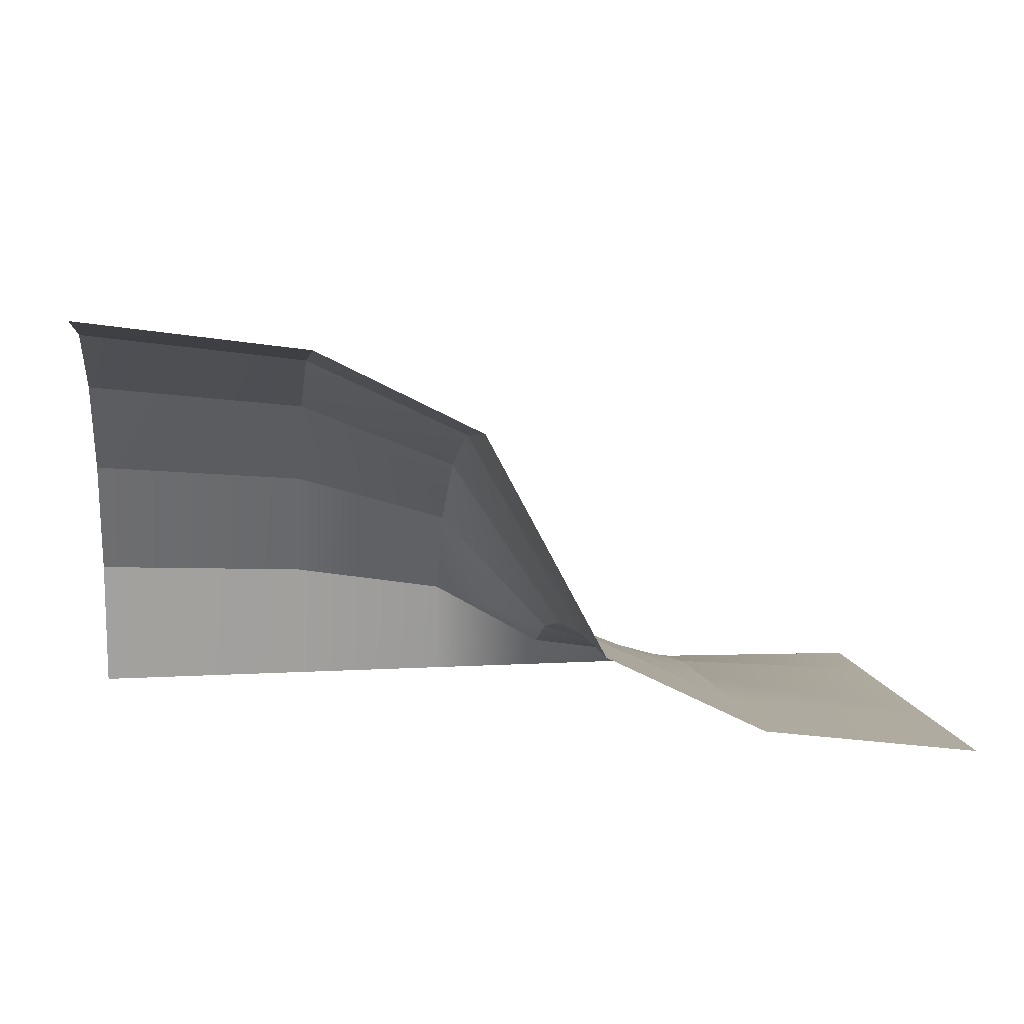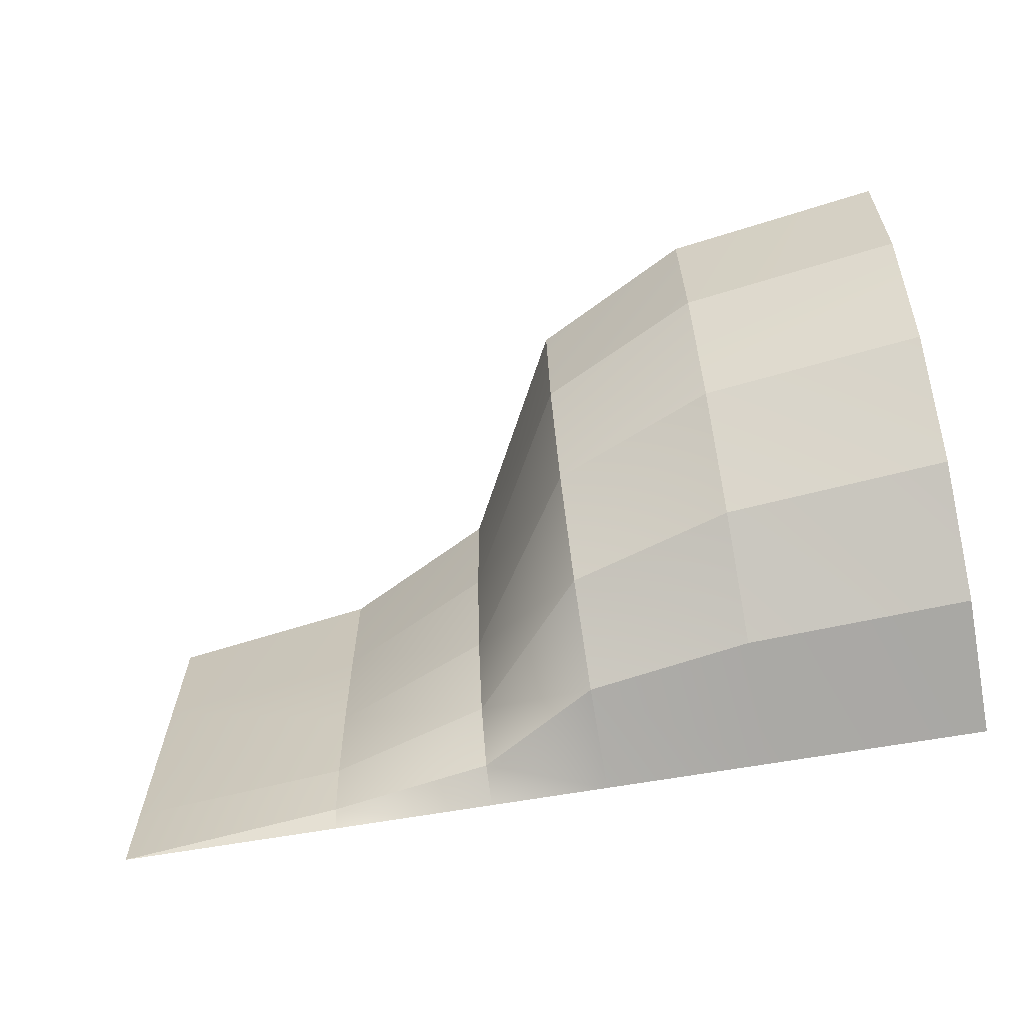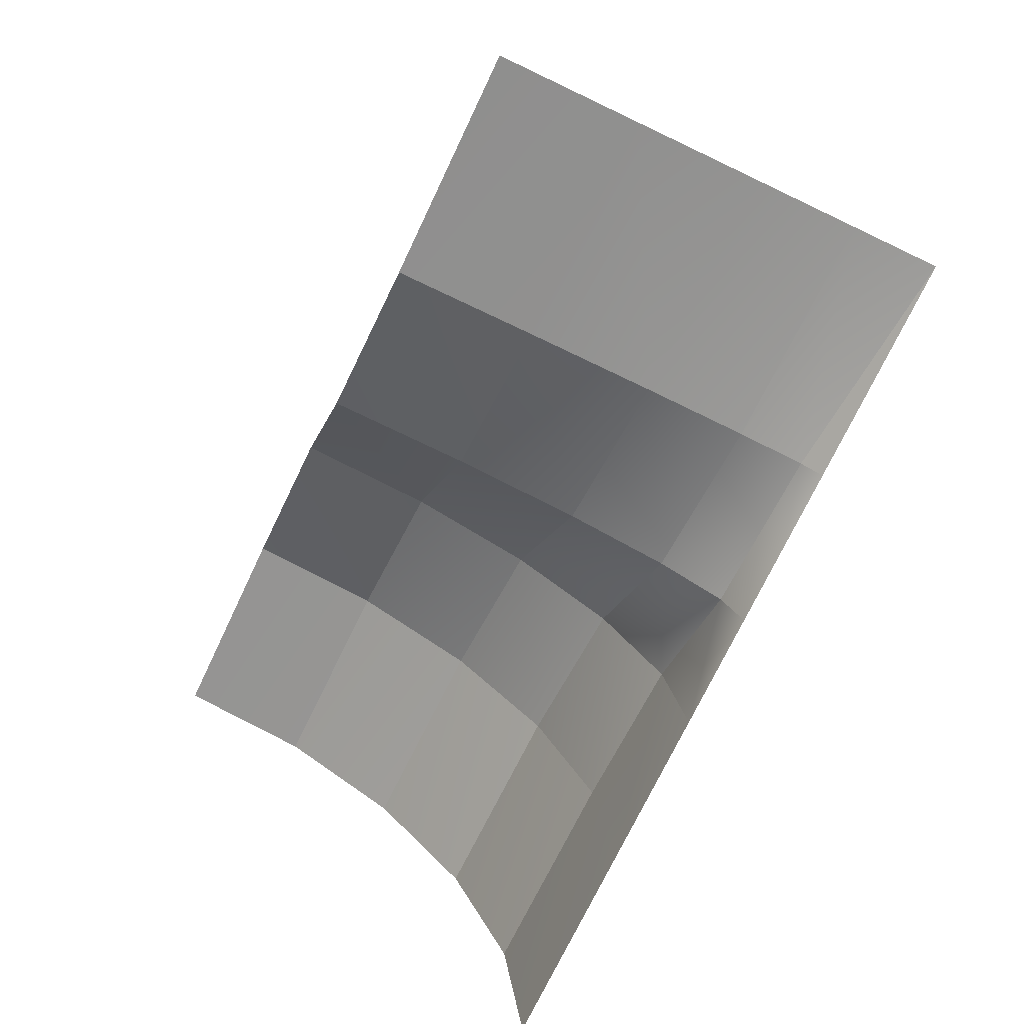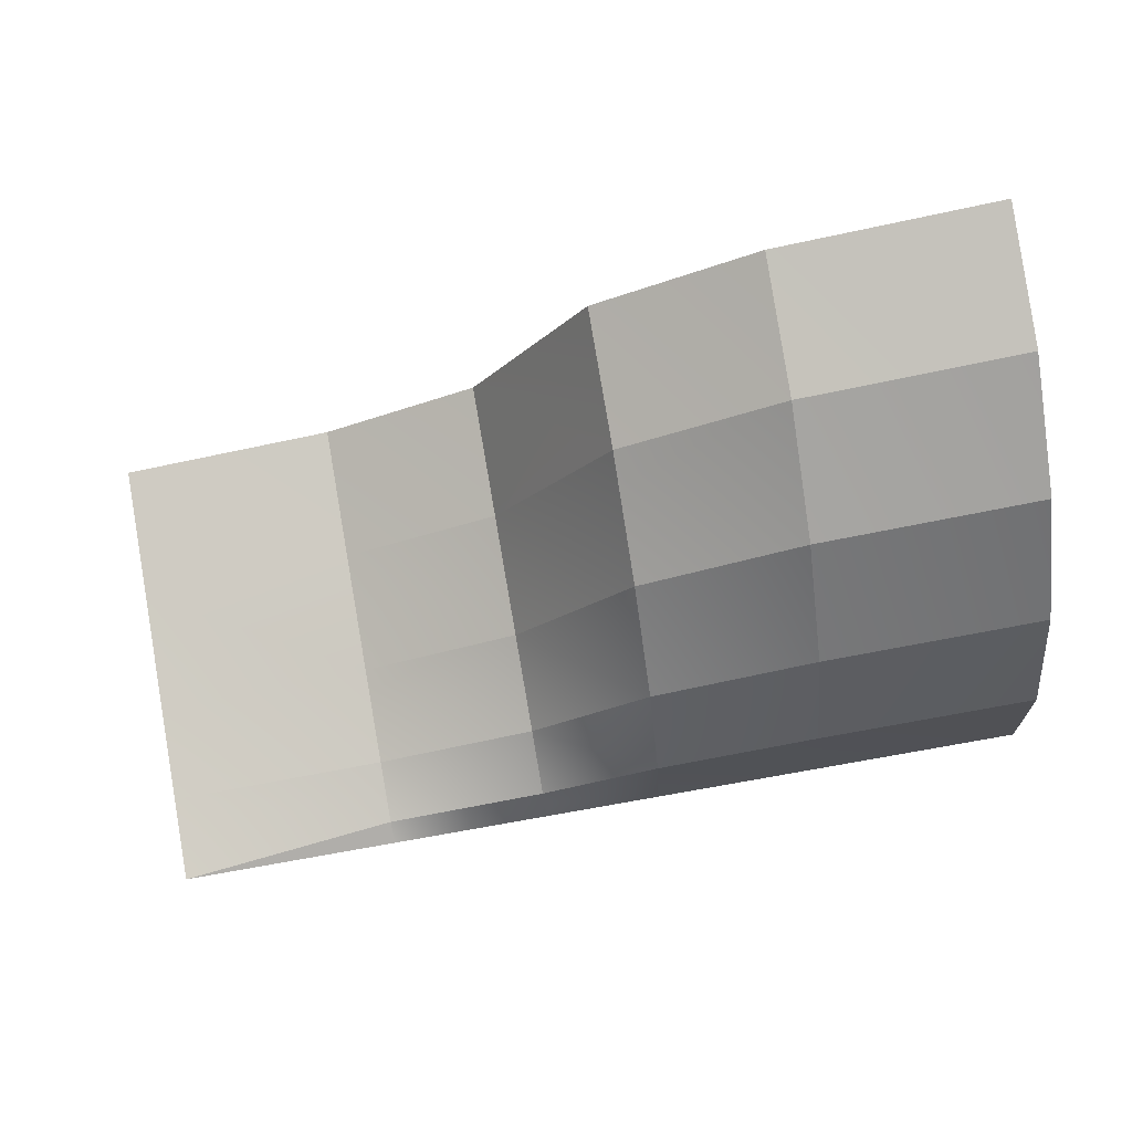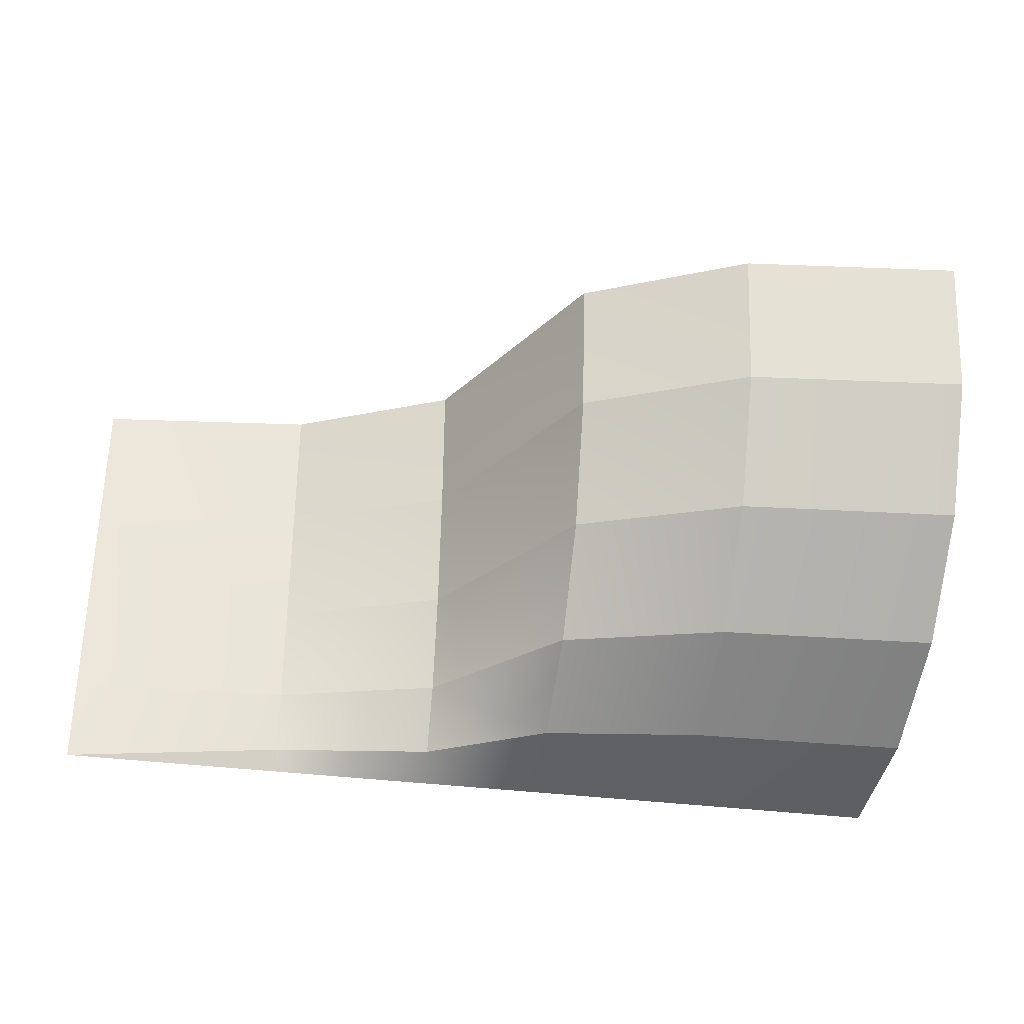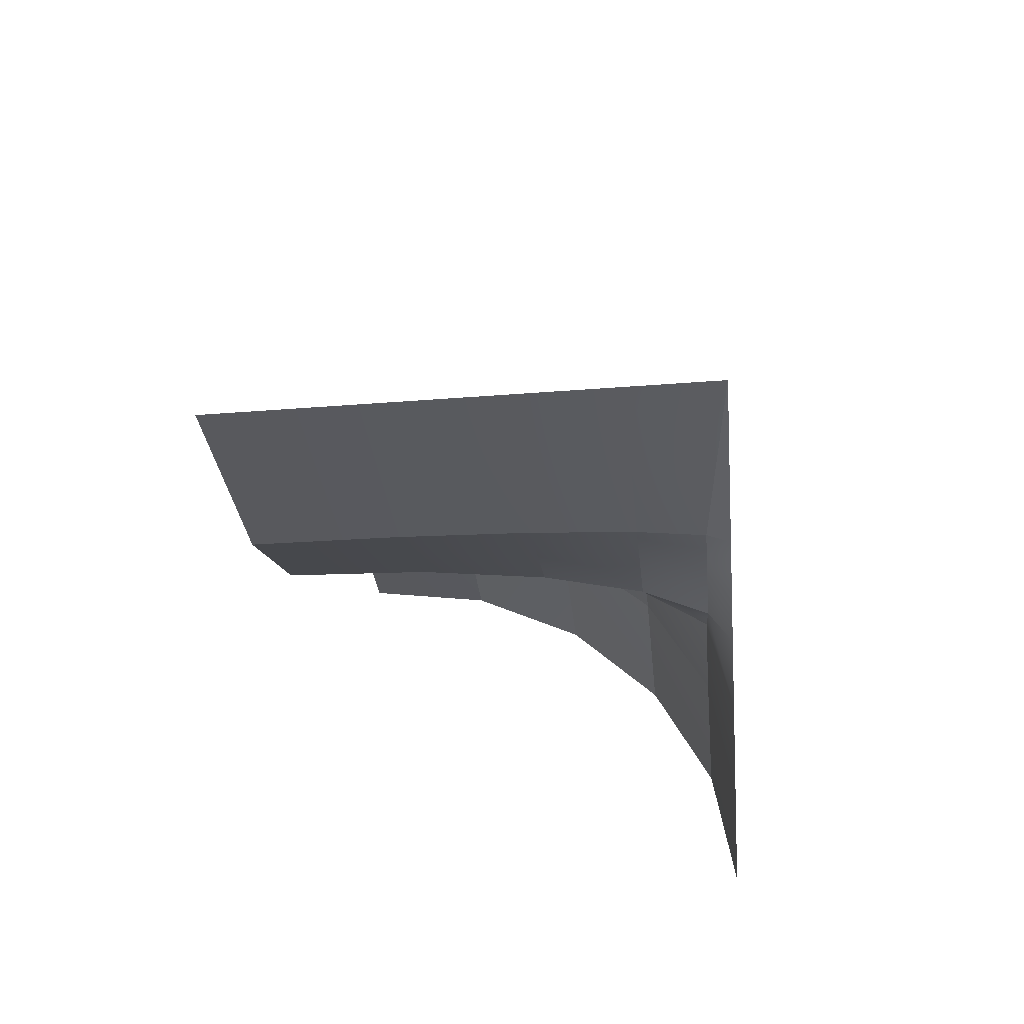
<metadata>
{"format":"obj","ext":"obj","renderer":"f3d","projection":"perspective","resolution":1024,"background":"white","views":[{"elev":9.0,"azim":171.3,"up":"+Z"},{"elev":-66.3,"azim":9.9,"up":"+Y"},{"elev":-72.6,"azim":-115.3,"up":"+Z"},{"elev":79.9,"azim":-9.9,"up":"+Z"},{"elev":-33.1,"azim":-10.6,"up":"+Y"},{"elev":-37.7,"azim":-84.3,"up":"+Z"}]}
</metadata>
<code>
o object1
g object1
v -0 0.191 -0.4606
v -0 0.4122 -0.4458
v -0.5 0.4122 -0.5
v -0.5 0.191 -0.5
v -0 0.04894 -0.4793
v -0.5 0 -0.5
v -0 0 -0.5
v 0.183 0.04894 -0.451
v 0.183 0 -0.5
v 0.366 0 -0.5
v 0.366 0.04894 -0.4227
v 0.634 0 -0.5
v 0.634 0.04894 -0.2682
v 0.366 0.191 -0.3531
v 0.634 0.191 -0.05916
v 0.366 0.4122 -0.2977
v 0.634 0.4122 0.1068
v 0.366 0.691 -0.2622
v 0.634 0.691 0.2133
v 0.366 1 -0.25
v 0.634 1 0.25
v 1 0.691 0.3885
v 1 1 0.4342
v 1.5 0.691 0.4511
v 1.5 1 0.5
v 1 0.4122 0.2558
v 1.5 0.4122 0.309
v 1 0.191 0.04911
v 1.5 0.191 0.08779
v 1 0.04894 -0.2113
v 1.5 0.04894 -0.191
v 1 0 -0.5
v 1.5 0 -0.5
v -0 1 -0.433
v -0 0.691 -0.4363
v -0.5 1 -0.5
v -0.5 0.691 -0.5
f 4 3 1
f 3 37 2
f 37 35 2
f 36 34 35
f 37 36 35
f 3 2 1
f 5 6 4
f 1 5 4
f 5 7 6
f 9 7 5
f 8 10 9
f 12 10 11
f 32 12 13
f 30 32 13
f 31 33 30
f 33 32 30
f 13 12 11
f 8 11 10
f 9 5 8
f 15 13 14
f 13 11 14
f 17 15 16
f 15 14 16
f 19 17 18
f 19 18 20
f 21 19 20
f 17 16 18
f 23 22 21
f 22 19 21
f 25 24 23
f 24 22 23
f 24 27 22
f 27 26 22
f 27 29 26
f 29 28 26
f 29 31 28
f 31 30 28
f 20 18 34
f 18 35 34
f 16 2 35
f 14 1 2
f 16 14 2
f 18 16 35
f 22 26 19
f 26 17 19
f 26 28 17
f 28 15 17
f 28 30 15
f 30 13 15
f 8 5 1
f 14 8 1
f 14 11 8

</code>
